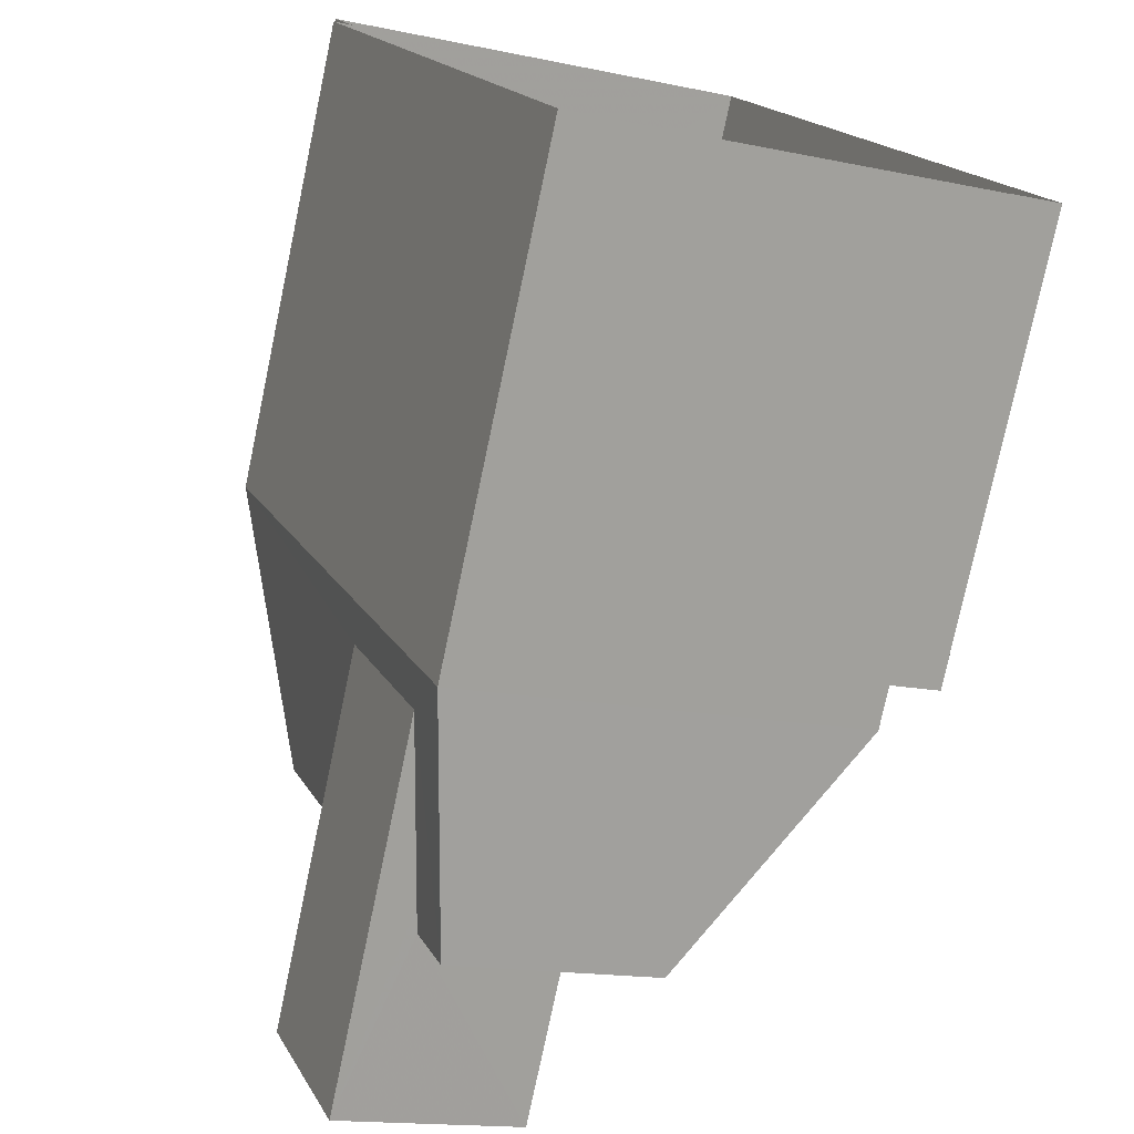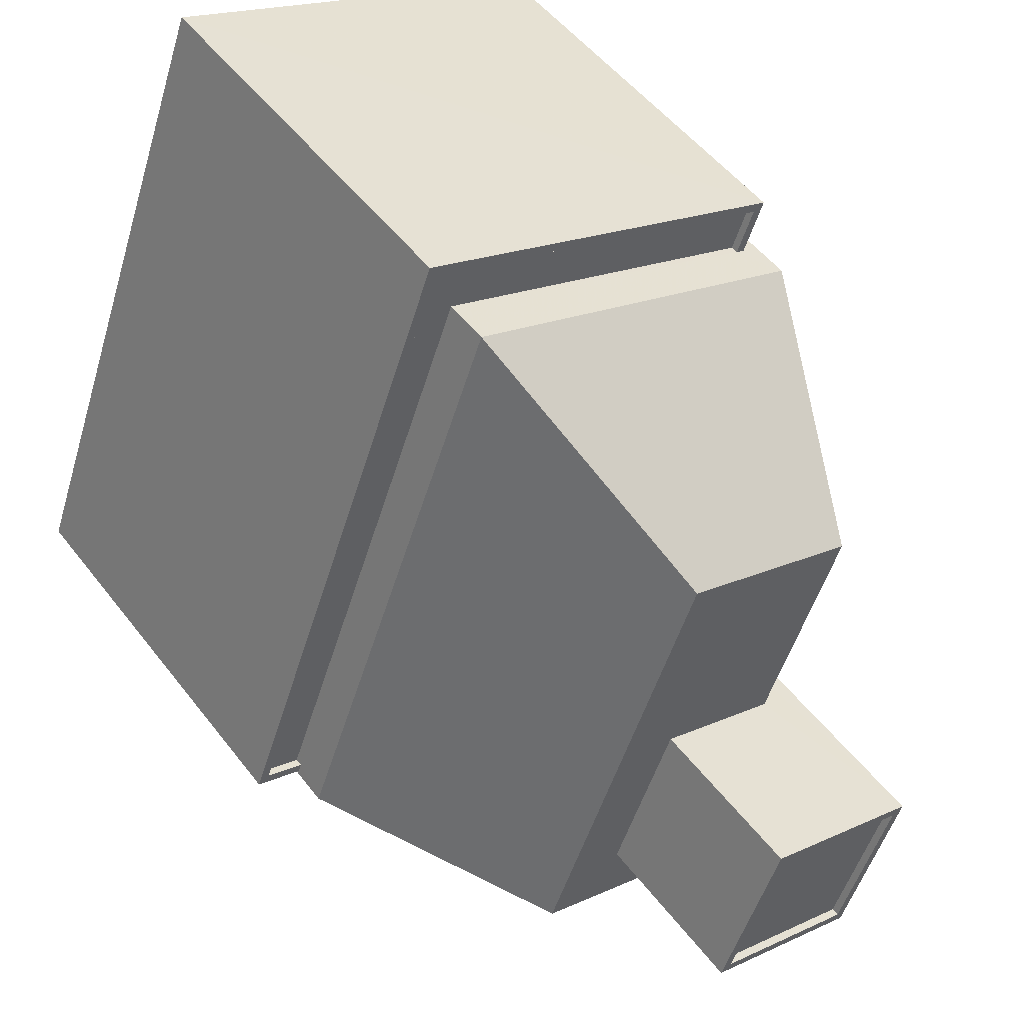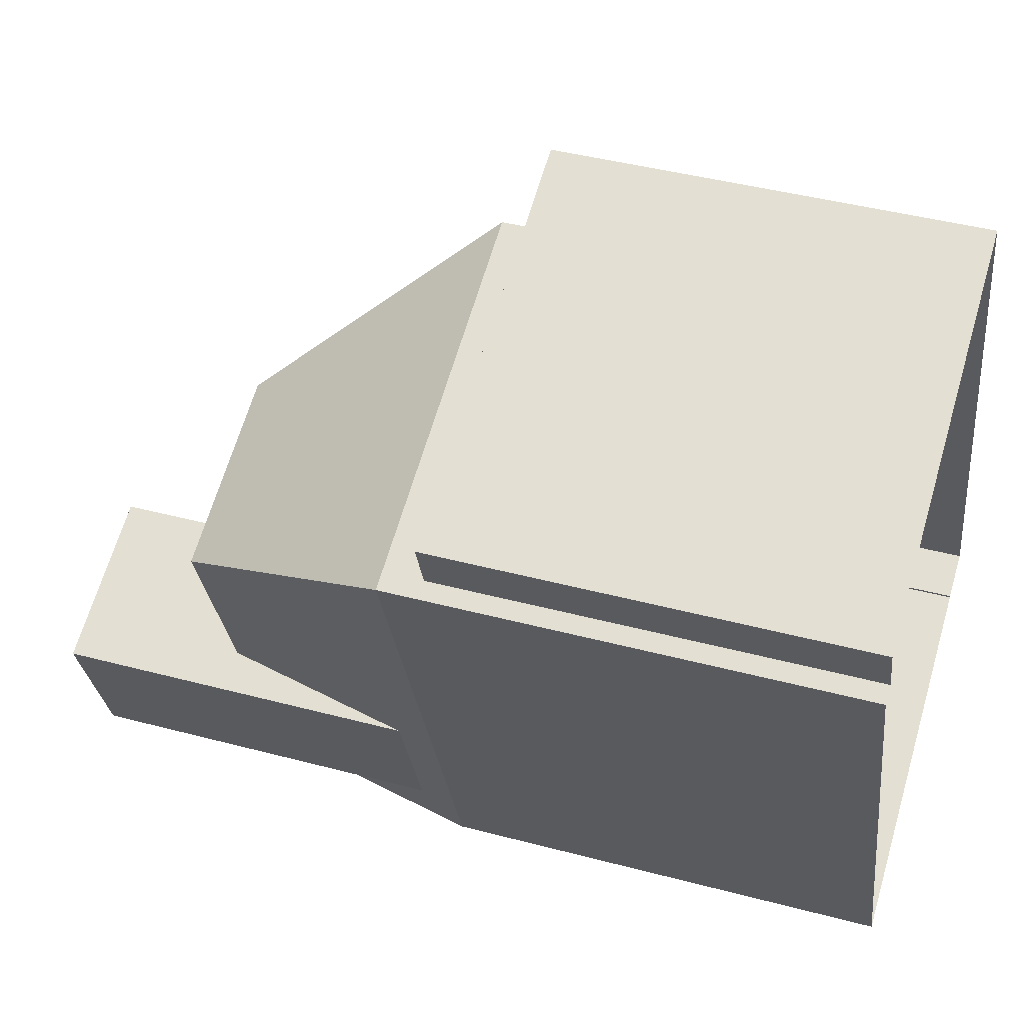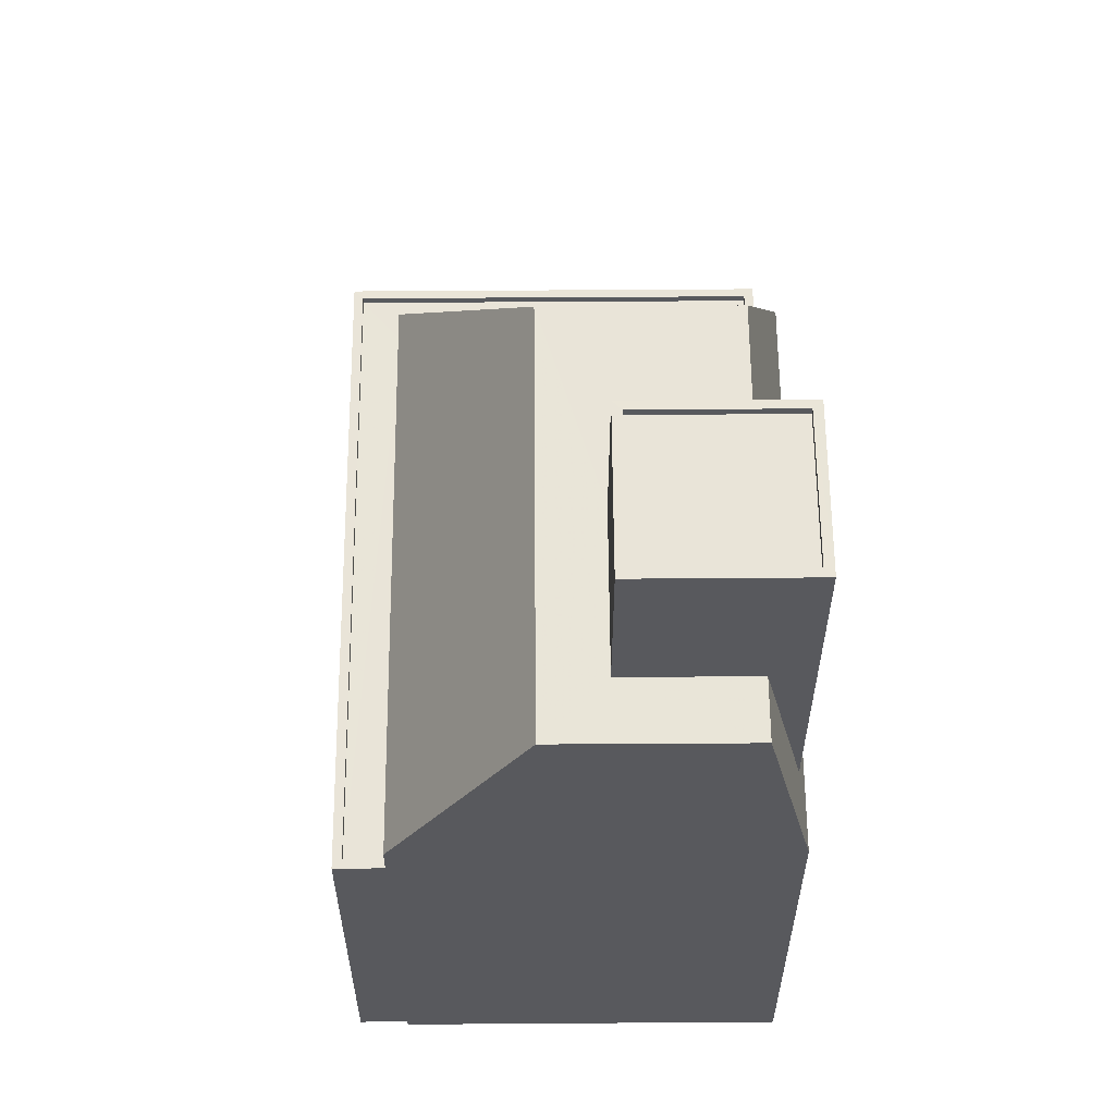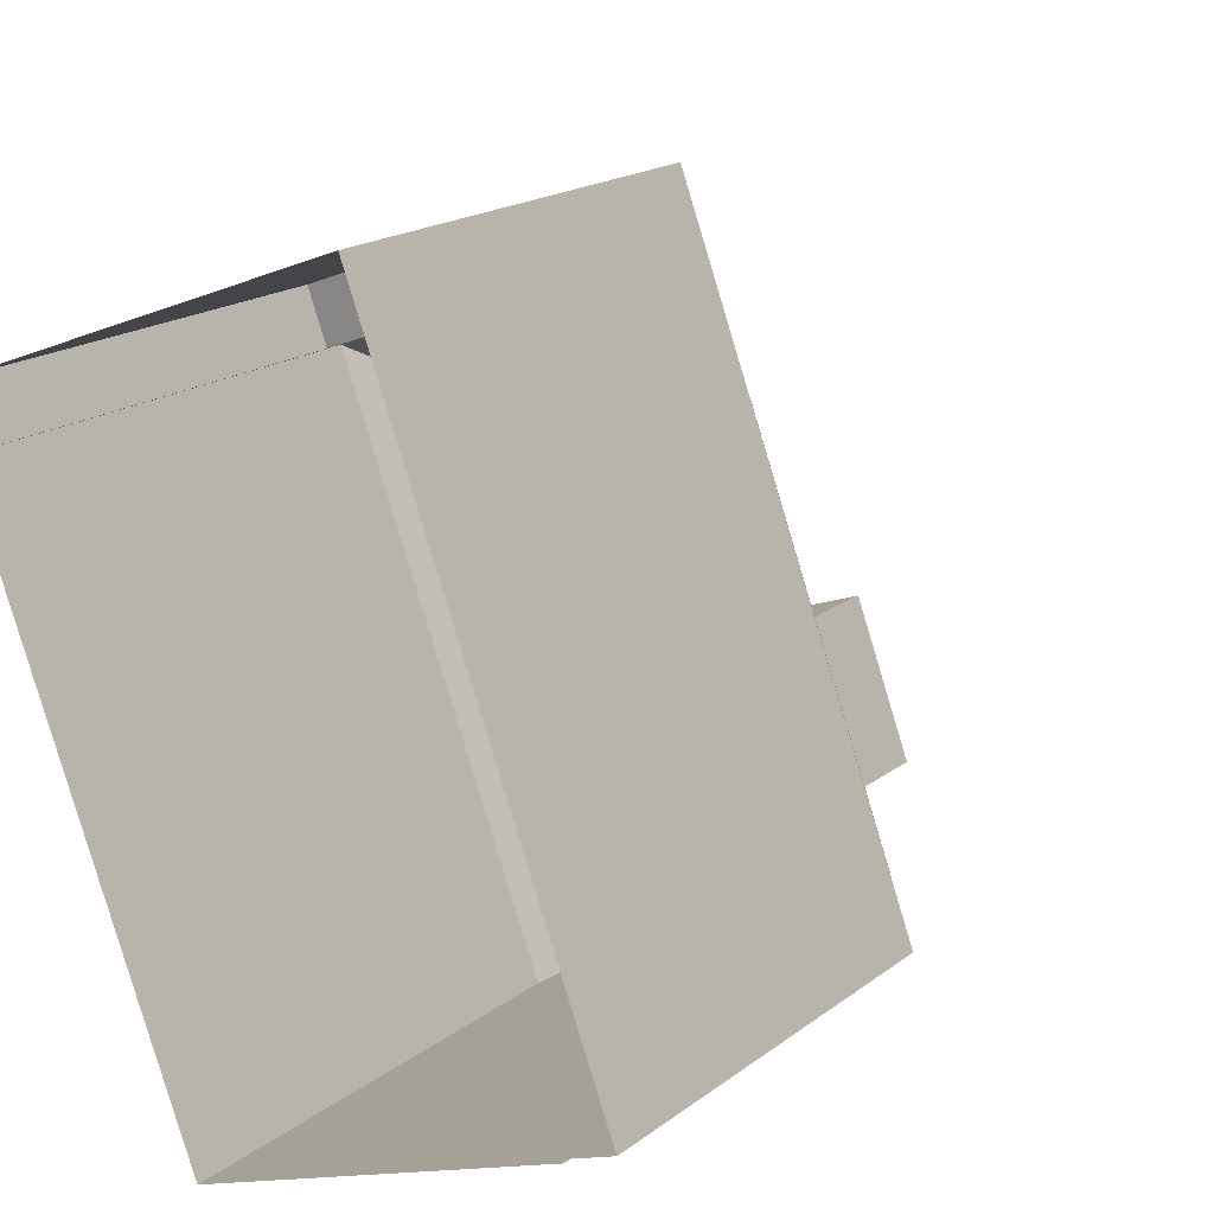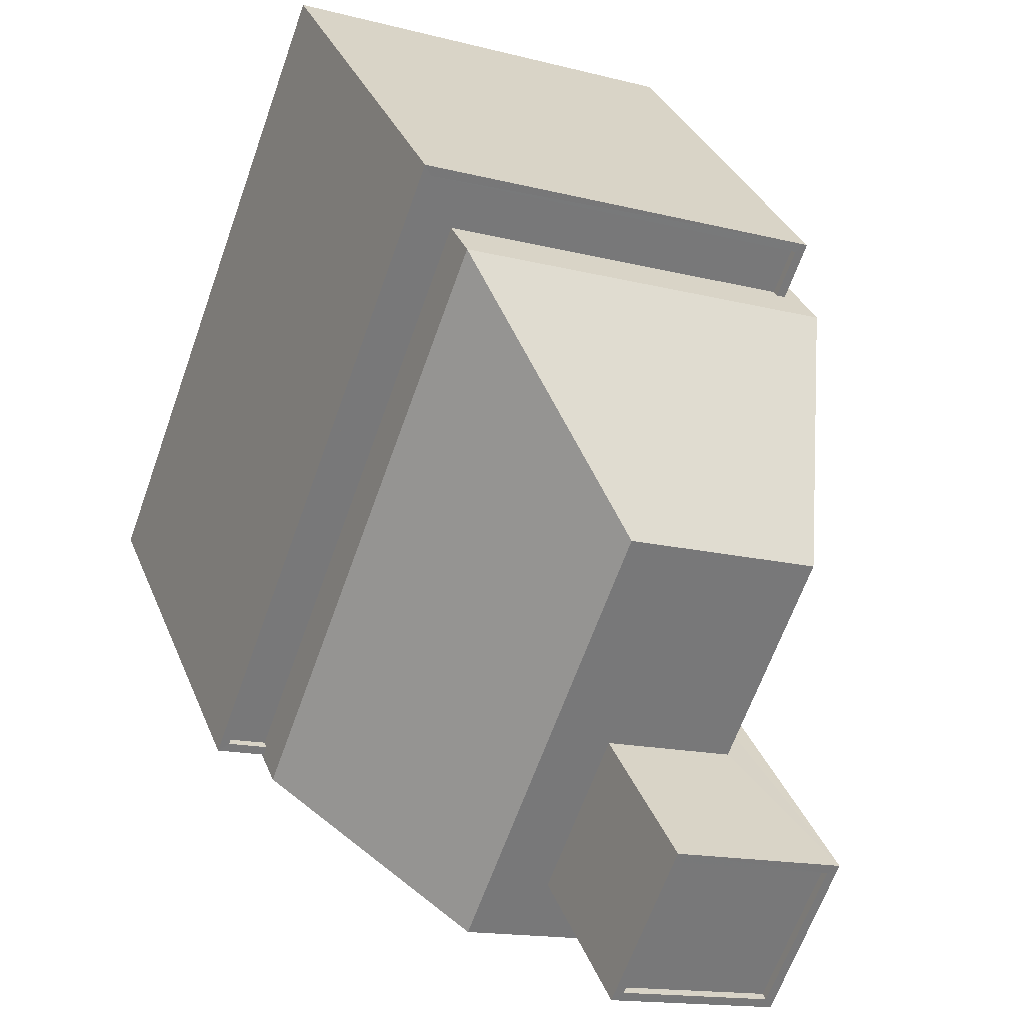
<metadata>
{"format":"obj","ext":"obj","renderer":"f3d","projection":"perspective","resolution":1024,"background":"white","views":[{"elev":-77.1,"azim":168.1,"up":"+Y"},{"elev":51.4,"azim":-36.3,"up":"+Y"},{"elev":43.2,"azim":107.5,"up":"+Y"},{"elev":59.8,"azim":-21.2,"up":"+Z"},{"elev":18.7,"azim":-144.2,"up":"+Y"},{"elev":33.0,"azim":-19.6,"up":"+Y"}]}
</metadata>
<code>
v -7421 -3.723e+04 31.73
v -7421 -3.723e+04 31.48
v -7426 -3.722e+04 31.48
v -7426 -3.722e+04 31.73
v -7424 -3.722e+04 31.48
v -7424 -3.722e+04 31.73
v -7419 -3.722e+04 31.73
v -7419 -3.722e+04 31.48
v -7426 -3.722e+04 31.73
v -7424 -3.722e+04 31.73
v -7424 -3.722e+04 26.32
v -7426 -3.722e+04 26.32
v -7419 -3.722e+04 20.24
v -7420 -3.722e+04 23.5
v -7419 -3.722e+04 31.73
v -7420 -3.722e+04 26.32
v -7421 -3.723e+04 31.73
v -7421 -3.723e+04 20.24
v -7422 -3.723e+04 25.56
v -7422 -3.722e+04 26.32
v -7433 -3.722e+04 17.75
v -7426 -3.72e+04 18.99
v -7426 -3.72e+04 17.5
v -7433 -3.722e+04 18.99
v -7433 -3.722e+04 17.75
v -7433 -3.722e+04 4.554
v -7433 -3.722e+04 17.5
v -7433 -3.722e+04 4.554
v -7421 -3.723e+04 18.98
v -7421 -3.723e+04 4.549
v -7415 -3.721e+04 17.49
v -7415 -3.721e+04 17.74
v -7415 -3.721e+04 4.55
v -7415 -3.721e+04 17.74
v -7415 -3.721e+04 4.55
v -7414 -3.721e+04 18.98
v -7423 -3.723e+04 26.32
v -7429 -3.722e+04 26.32
v -7434 -3.722e+04 17.5
v -7434 -3.722e+04 17.75
v -7427 -3.72e+04 17.5
v -7427 -3.72e+04 17.75
v -7415 -3.721e+04 17.74
v -7415 -3.721e+04 17.49
v -7435 -3.722e+04 17.75
v -7427 -3.72e+04 4.556
v -7435 -3.722e+04 4.555
v -7427 -3.72e+04 17.75
v -7414 -3.721e+04 17.74
v -7414 -3.721e+04 4.55
v -7424 -3.721e+04 26.32
v -7418 -3.721e+04 26.32
f 28 47 46
f 46 50 33
f 26 28 30
f 30 33 35
f 28 46 33
f 28 33 30
f 1 2 3
f 4 1 3
f 4 3 5
f 6 4 5
f 7 5 8
f 7 6 5
f 1 8 2
f 1 7 8
f 9 10 11
f 12 9 11
f 13 14 15
f 16 10 15
f 16 11 10
f 14 16 15
f 13 15 17
f 18 13 17
f 18 17 19
f 20 9 12
f 19 17 20
f 20 17 9
f 21 22 23
f 22 21 24
f 24 25 26
f 23 27 21
f 26 25 28
f 21 25 24
f 29 24 26
f 30 29 26
f 31 23 32
f 33 34 35
f 23 22 32
f 35 34 36
f 32 22 36
f 34 32 36
f 35 29 30
f 35 36 29
f 37 38 29
f 29 38 24
f 21 39 40
f 21 27 39
f 40 39 41
f 42 40 41
f 43 42 41
f 44 43 41
f 32 43 44
f 31 32 44
f 45 46 47
f 45 48 46
f 46 49 50
f 46 48 49
f 34 50 49
f 34 33 50
f 25 45 47
f 28 25 47
f 2 5 3
f 2 8 5
f 10 9 4
f 17 15 7
f 17 4 9
f 10 4 6
f 1 17 7
f 4 17 1
f 7 15 10
f 6 7 10
f 51 11 52
f 52 11 16
f 12 38 37
f 38 11 51
f 12 37 20
f 38 12 11
f 37 29 18
f 29 36 13
f 13 36 14
f 19 37 18
f 18 29 13
f 14 36 52
f 16 14 52
f 19 20 37
f 24 51 22
f 38 51 24
f 22 52 36
f 51 52 22
f 31 44 23
f 27 23 39
f 39 23 41
f 23 44 41
f 25 21 40
f 45 25 40
f 34 49 43
f 32 34 43
f 45 42 48
f 42 49 48
f 43 49 42
f 45 40 42

</code>
